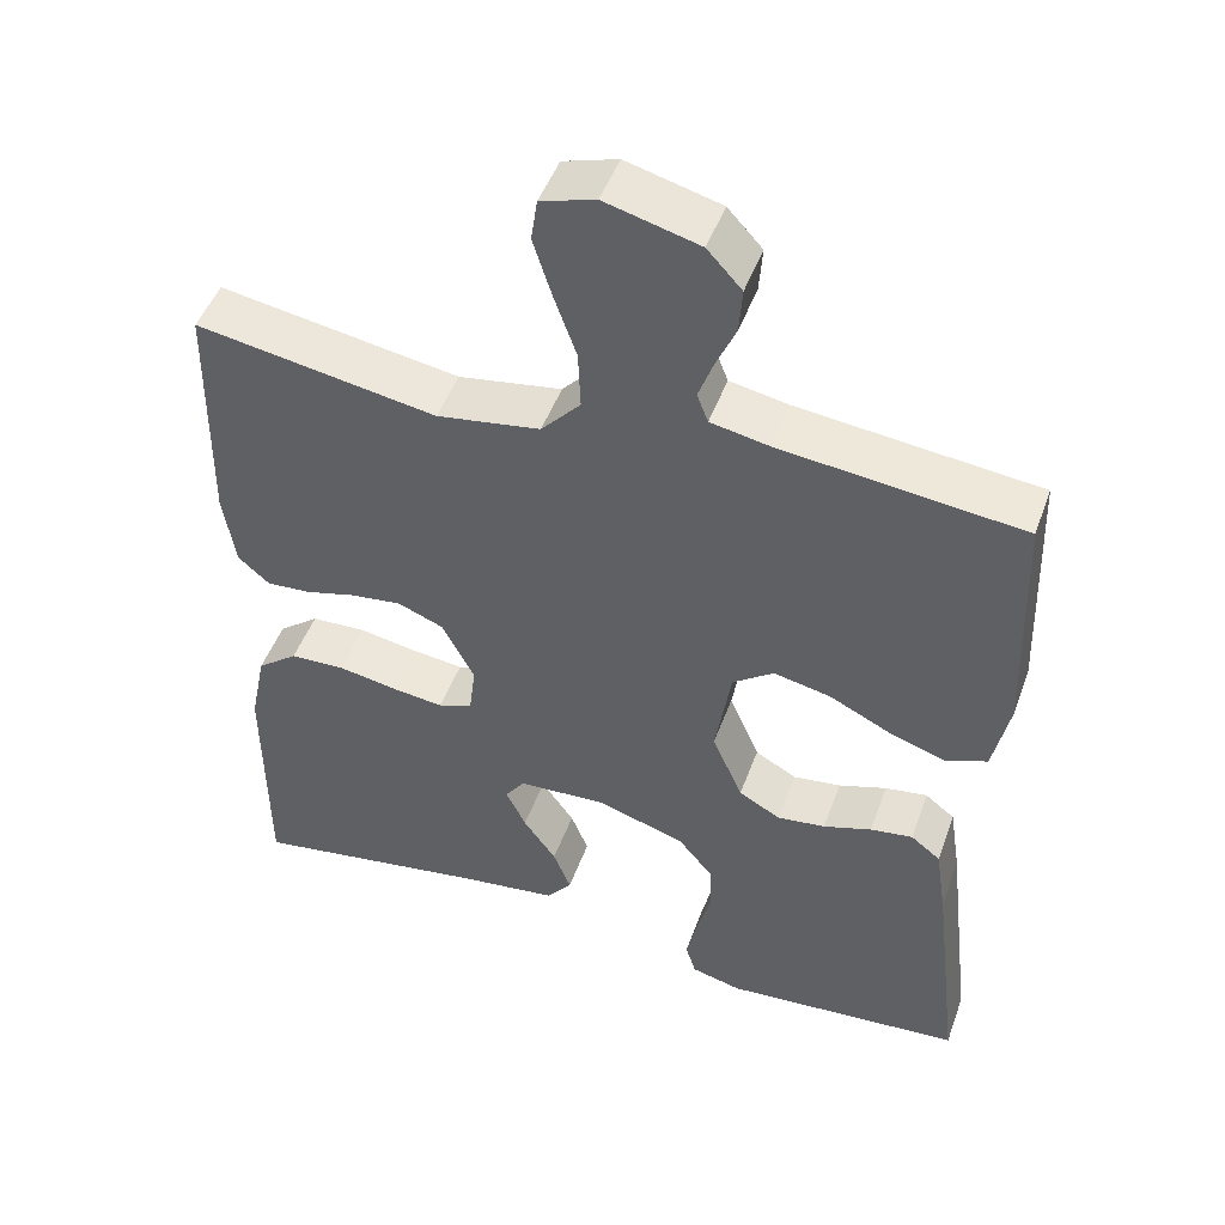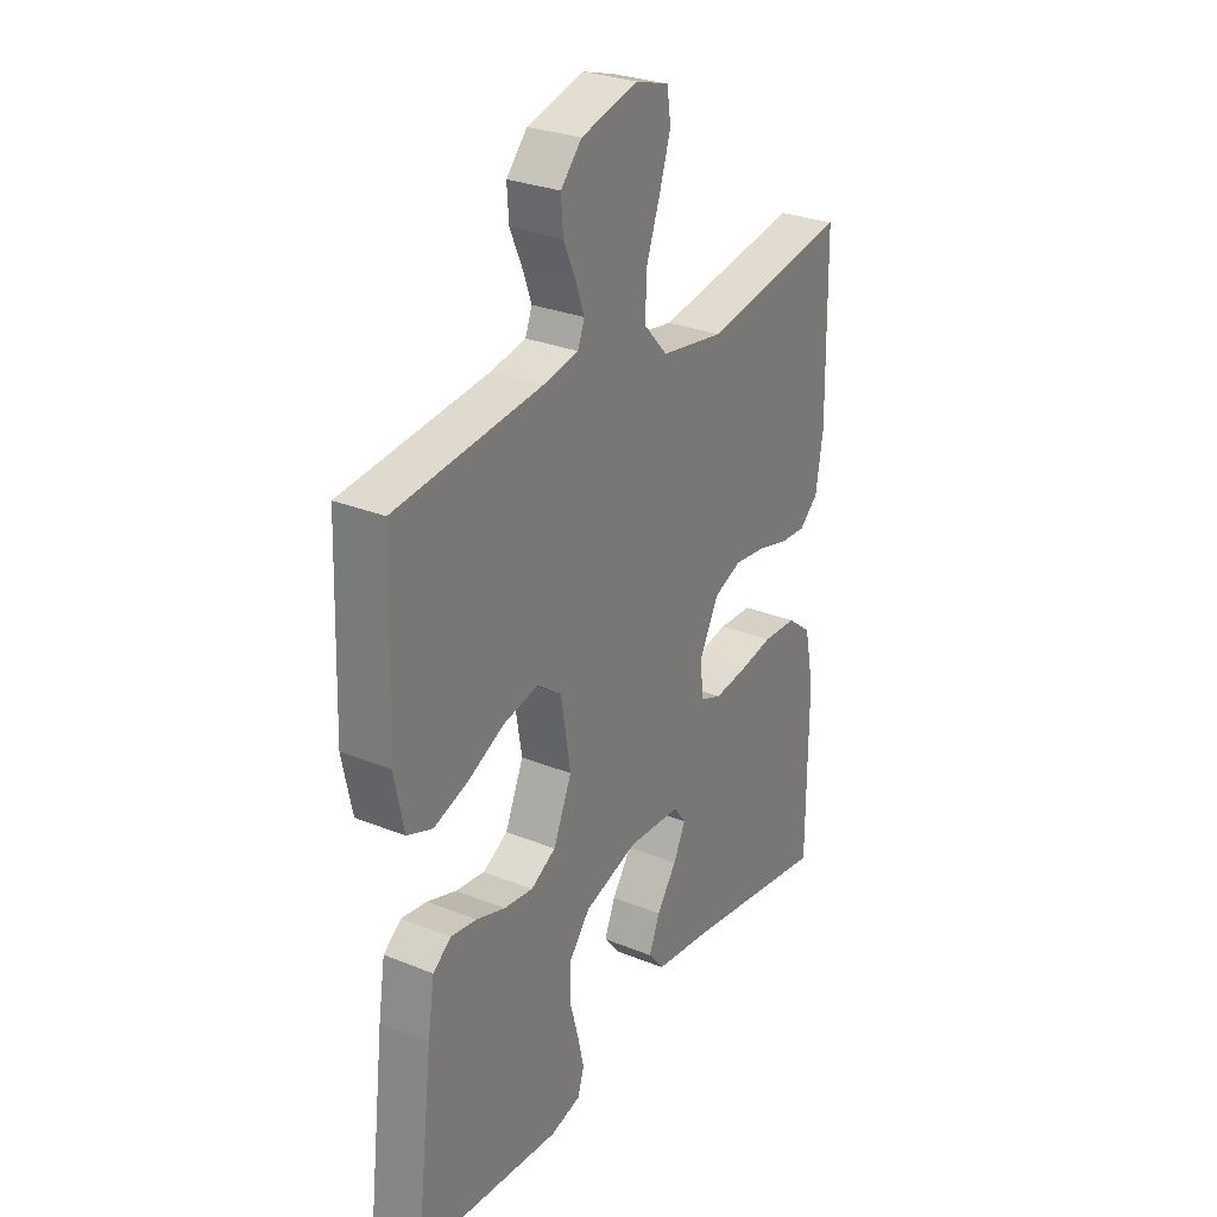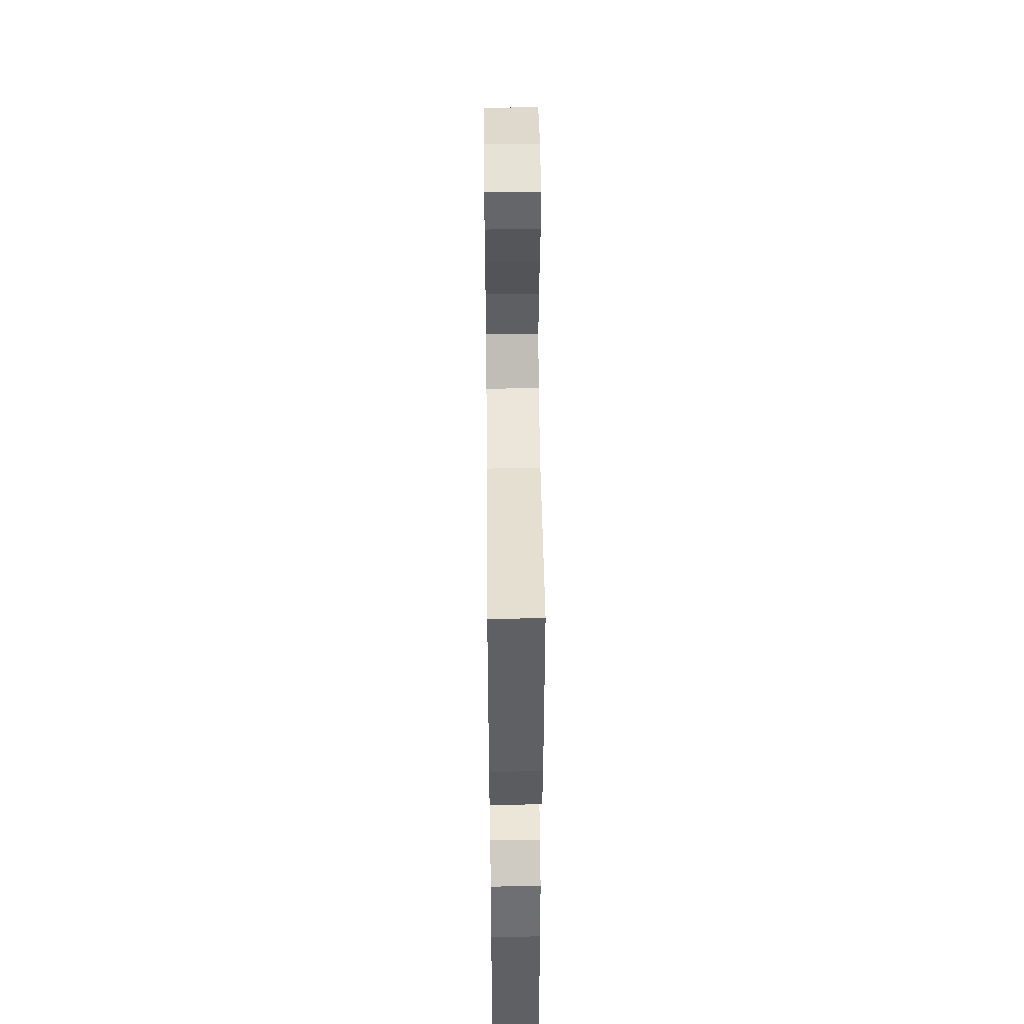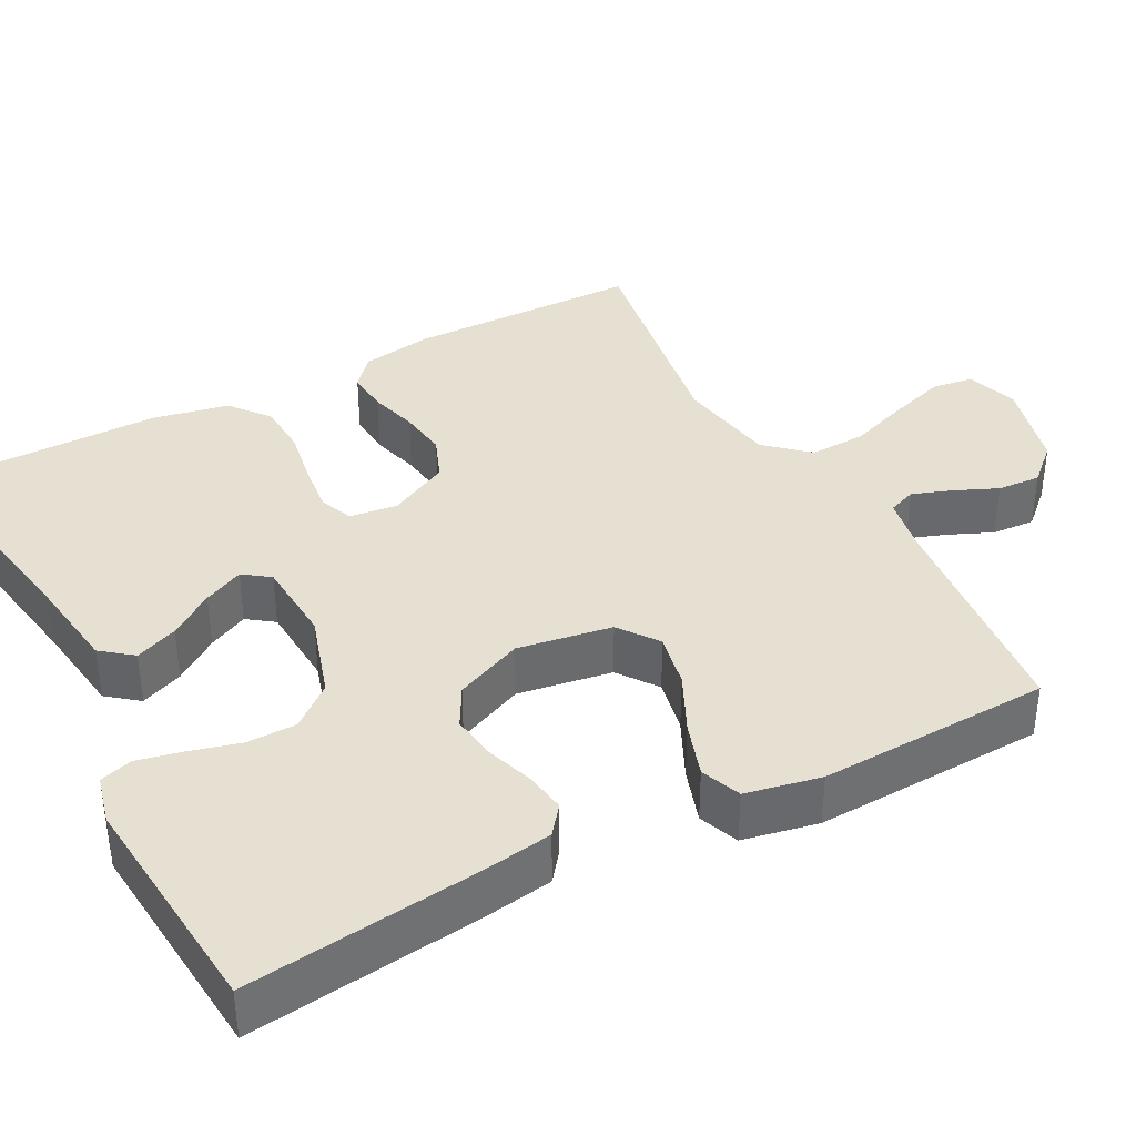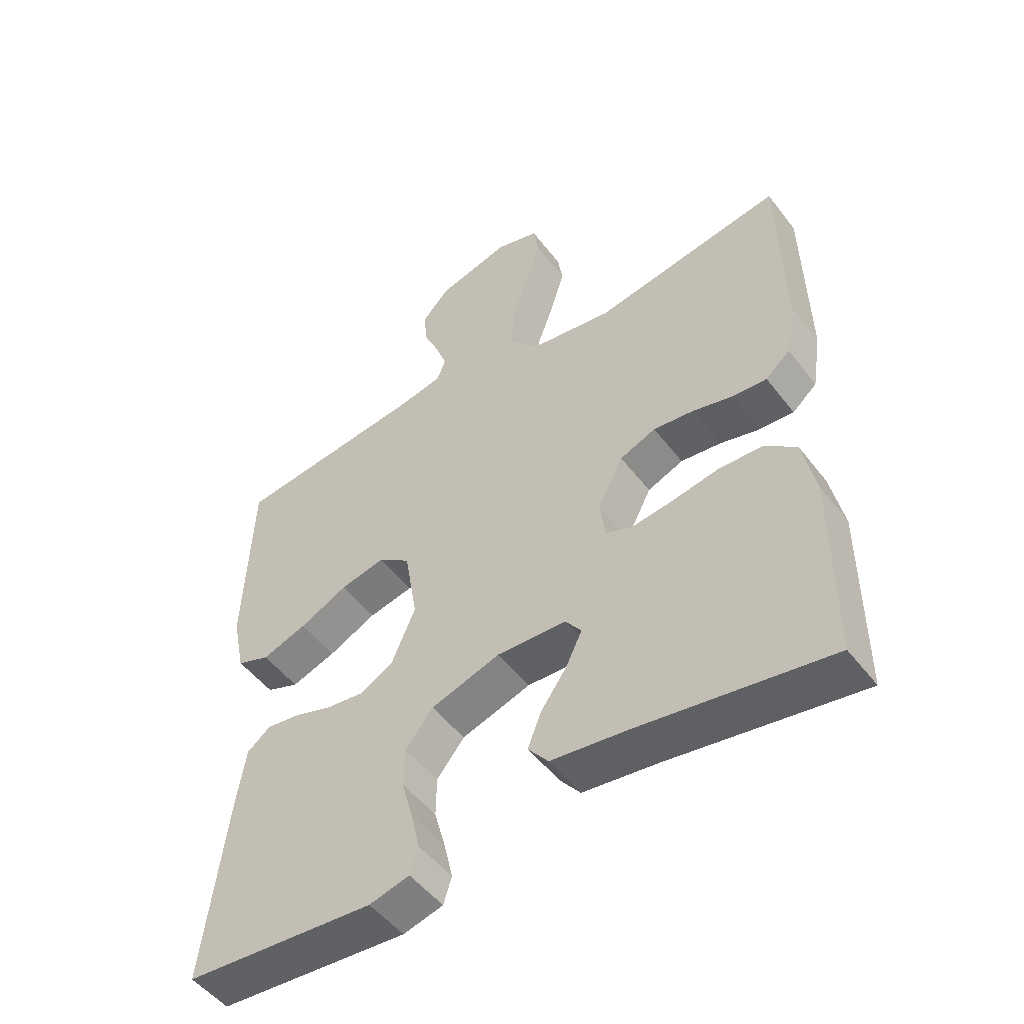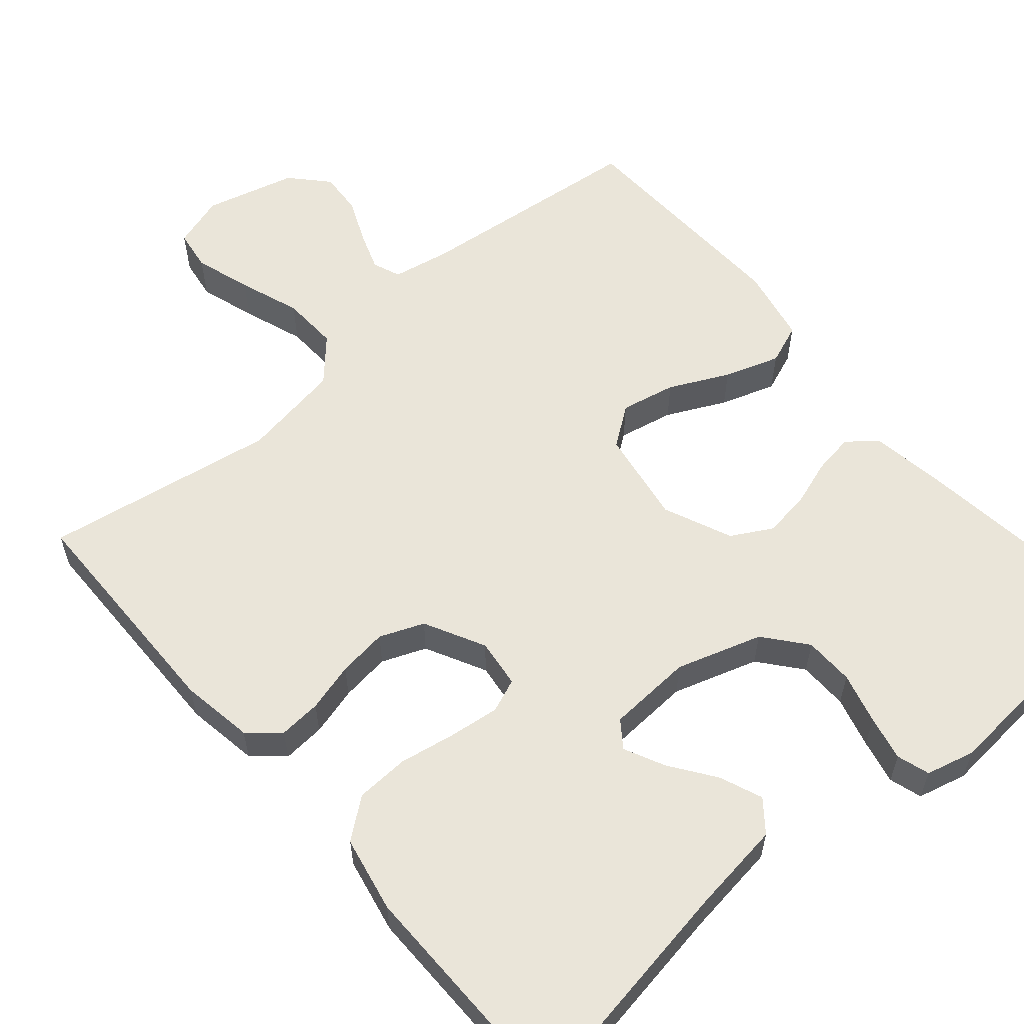
<metadata>
{"format":"obj","ext":"obj","renderer":"f3d","projection":"perspective","resolution":1024,"background":"white","views":[{"elev":48.2,"azim":-160.4,"up":"+Z"},{"elev":28.7,"azim":-58.8,"up":"+Z"},{"elev":46.9,"azim":89.4,"up":"+Z"},{"elev":37.6,"azim":-118.2,"up":"+Y"},{"elev":-50.8,"azim":36.2,"up":"+Z"},{"elev":58.5,"azim":139.3,"up":"+Y"}]}
</metadata>
<code>
v 0.5 0.07 0.5
v 0.505 0.07 0.2
v 0.49 0.07 0.106
v 0.451 0.07 0.072
v 0.396 0.07 0.076
v 0.333 0.07 0.093
v 0.269 0.07 0.101
v 0.212 0.07 0.078
v 0.172 0.07 0
v 0.18 0.07 -0.063
v 0.223 0.07 -0.08
v 0.288 0.07 -0.072
v 0.361 0.07 -0.059
v 0.43 0.07 -0.062
v 0.481 0.07 -0.102
v 0.501 0.07 -0.2
v 0.5 0.07 -0.5
v 0.2 0.07 -0.451
v 0.079 0.07 -0.435
v 0.047 0.07 -0.395
v 0.069 0.07 -0.34
v 0.11 0.07 -0.282
v 0.135 0.07 -0.23
v 0.11 0.07 -0.196
v 0 0.07 -0.19
v -0.11 0.07 -0.225
v -0.154 0.07 -0.279
v -0.155 0.07 -0.343
v -0.137 0.07 -0.409
v -0.124 0.07 -0.467
v -0.137 0.07 -0.509
v -0.2 0.07 -0.525
v -0.5 0.07 -0.5
v -0.464 0.07 -0.2
v -0.45 0.07 -0.11
v -0.413 0.07 -0.081
v -0.36 0.07 -0.089
v -0.3 0.07 -0.109
v -0.24 0.07 -0.117
v -0.188 0.07 -0.088
v -0.15 0.07 0
v -0.17 0.07 0.122
v -0.221 0.07 0.159
v -0.292 0.07 0.144
v -0.368 0.07 0.107
v -0.439 0.07 0.083
v -0.491 0.07 0.103
v -0.511 0.07 0.2
v -0.5 0.07 0.5
v -0.2 0.07 0.533
v -0.127 0.07 0.547
v -0.113 0.07 0.583
v -0.131 0.07 0.633
v -0.156 0.07 0.69
v -0.16 0.07 0.746
v -0.117 0.07 0.793
v 0 0.07 0.824
v 0.068 0.07 0.803
v 0.076 0.07 0.75
v 0.053 0.07 0.677
v 0.025 0.07 0.598
v 0.022 0.07 0.525
v 0.071 0.07 0.471
v 0.2 0.07 0.45
v 0.5 0 0.5
v 0.505 0 0.2
v 0.49 0 0.106
v 0.451 0 0.072
v 0.396 0 0.076
v 0.333 0 0.093
v 0.269 0 0.101
v 0.212 0 0.078
v 0.172 0 0
v 0.18 0 -0.063
v 0.223 0 -0.08
v 0.288 0 -0.072
v 0.361 0 -0.059
v 0.43 0 -0.062
v 0.481 0 -0.102
v 0.501 0 -0.2
v 0.5 0 -0.5
v 0.2 0 -0.451
v 0.079 0 -0.435
v 0.047 0 -0.395
v 0.069 0 -0.34
v 0.11 0 -0.282
v 0.135 0 -0.23
v 0.11 0 -0.196
v 0 0 -0.19
v -0.11 0 -0.225
v -0.154 0 -0.279
v -0.155 0 -0.343
v -0.137 0 -0.409
v -0.124 0 -0.467
v -0.137 0 -0.509
v -0.2 0 -0.525
v -0.5 0 -0.5
v -0.464 0 -0.2
v -0.45 0 -0.11
v -0.413 0 -0.081
v -0.36 0 -0.089
v -0.3 0 -0.109
v -0.24 0 -0.117
v -0.188 0 -0.088
v -0.15 0 0
v -0.17 0 0.122
v -0.221 0 0.159
v -0.292 0 0.144
v -0.368 0 0.107
v -0.439 0 0.083
v -0.491 0 0.103
v -0.511 0 0.2
v -0.5 0 0.5
v -0.2 0 0.533
v -0.127 0 0.547
v -0.113 0 0.583
v -0.131 0 0.633
v -0.156 0 0.69
v -0.16 0 0.746
v -0.117 0 0.793
v 0 0 0.824
v 0.068 0 0.803
v 0.076 0 0.75
v 0.053 0 0.677
v 0.025 0 0.598
v 0.022 0 0.525
v 0.071 0 0.471
v 0.2 0 0.45
f 58 59 60 61
f 56 57 58 61
f 56 61 62
f 53 54 55 56
f 52 53 56 62
f 51 52 62 63
f 47 48 49 50
f 47 50 51 63
f 44 45 46 47
f 43 44 47 63
f 35 36 37 38
f 35 38 39
f 34 35 39
f 33 34 39
f 32 33 39 40
f 28 29 30 31
f 28 31 32 40
f 19 20 21 22
f 18 19 22 23
f 17 18 23
f 16 17 23 24
f 12 13 14 15
f 11 12 15 16
f 10 11 16 24
f 3 4 5 6
f 3 6 7
f 64 1 2 3
f 64 3 7
f 42 43 63 64
f 41 42 64 7
f 27 28 40 41
f 26 27 41
f 25 26 41
f 9 10 24 25
f 8 9 25 41
f 7 8 41
f 125 124 123 122
f 125 122 121 120
f 126 125 120
f 120 119 118 117
f 126 120 117 116
f 127 126 116 115
f 114 113 112 111
f 127 115 114 111
f 111 110 109 108
f 127 111 108 107
f 102 101 100 99
f 103 102 99
f 103 99 98
f 103 98 97
f 104 103 97 96
f 95 94 93 92
f 104 96 95 92
f 86 85 84 83
f 87 86 83 82
f 87 82 81
f 88 87 81 80
f 79 78 77 76
f 80 79 76 75
f 88 80 75 74
f 70 69 68 67
f 71 70 67
f 67 66 65 128
f 71 67 128
f 128 127 107 106
f 71 128 106 105
f 105 104 92 91
f 105 91 90
f 105 90 89
f 89 88 74 73
f 105 89 73 72
f 105 72 71
f 1 65 66 2
f 2 66 67 3
f 3 67 68 4
f 4 68 69 5
f 5 69 70 6
f 6 70 71 7
f 7 71 72 8
f 8 72 73 9
f 9 73 74 10
f 10 74 75 11
f 11 75 76 12
f 12 76 77 13
f 13 77 78 14
f 14 78 79 15
f 15 79 80 16
f 16 80 81 17
f 17 81 82 18
f 18 82 83 19
f 19 83 84 20
f 20 84 85 21
f 21 85 86 22
f 22 86 87 23
f 23 87 88 24
f 24 88 89 25
f 25 89 90 26
f 26 90 91 27
f 27 91 92 28
f 28 92 93 29
f 29 93 94 30
f 30 94 95 31
f 31 95 96 32
f 32 96 97 33
f 33 97 98 34
f 34 98 99 35
f 35 99 100 36
f 36 100 101 37
f 37 101 102 38
f 38 102 103 39
f 39 103 104 40
f 40 104 105 41
f 41 105 106 42
f 42 106 107 43
f 43 107 108 44
f 44 108 109 45
f 45 109 110 46
f 46 110 111 47
f 47 111 112 48
f 48 112 113 49
f 49 113 114 50
f 50 114 115 51
f 51 115 116 52
f 52 116 117 53
f 53 117 118 54
f 54 118 119 55
f 55 119 120 56
f 56 120 121 57
f 57 121 122 58
f 58 122 123 59
f 59 123 124 60
f 60 124 125 61
f 61 125 126 62
f 62 126 127 63
f 63 127 128 64
f 64 128 65 1

</code>
